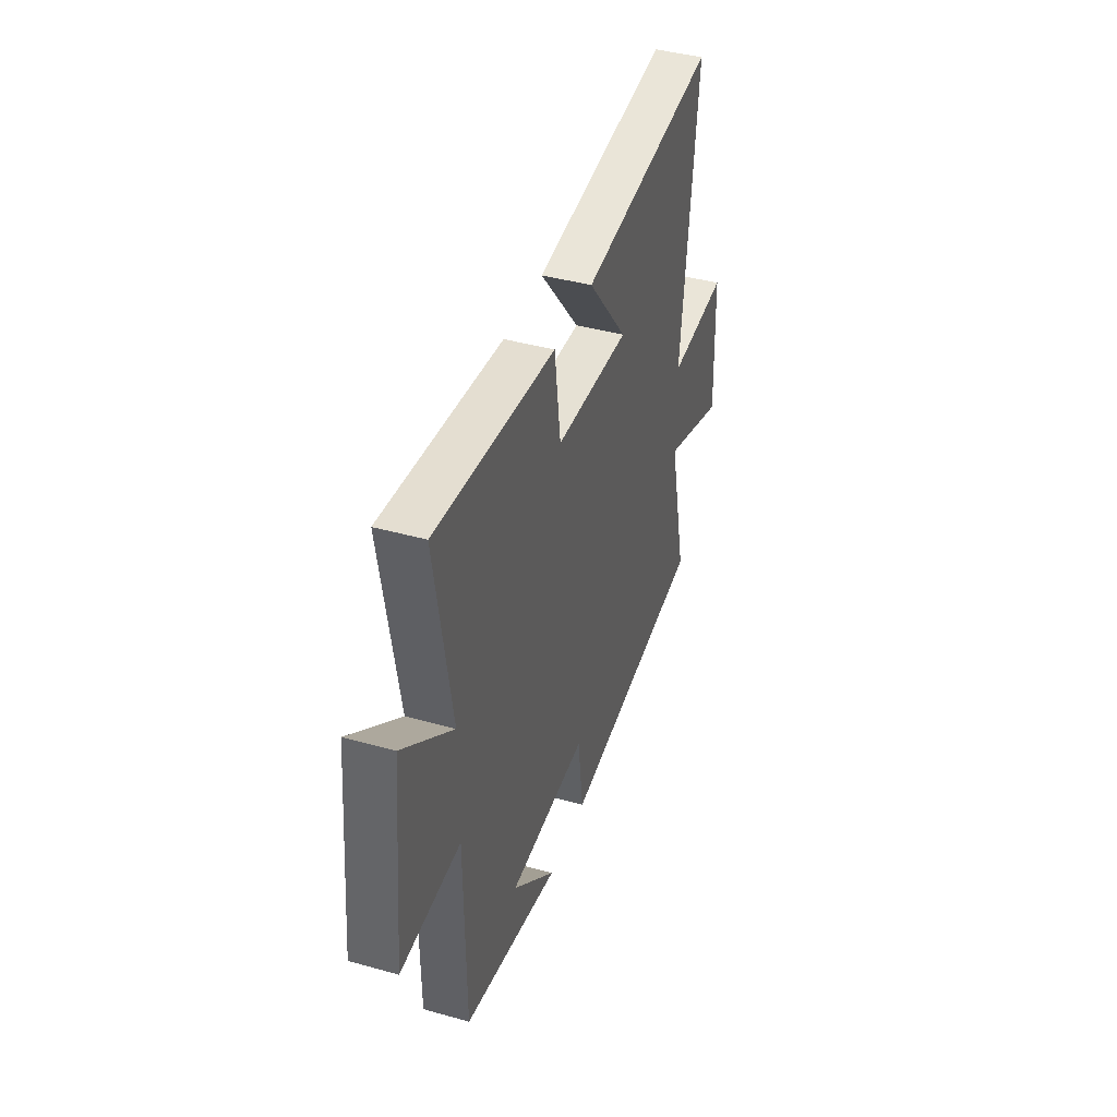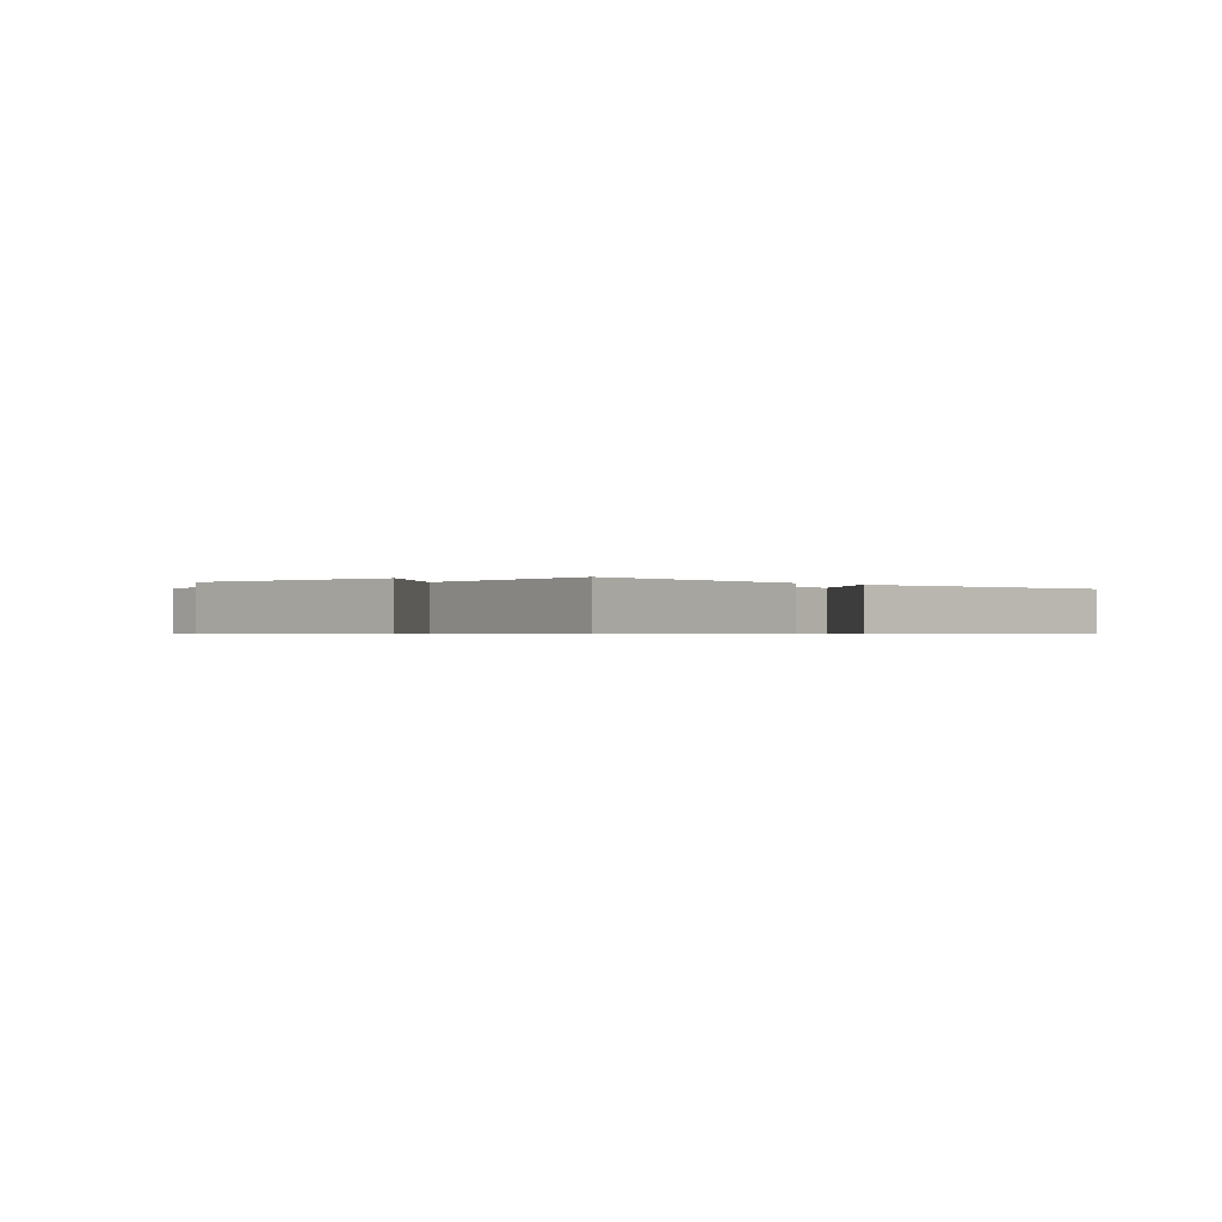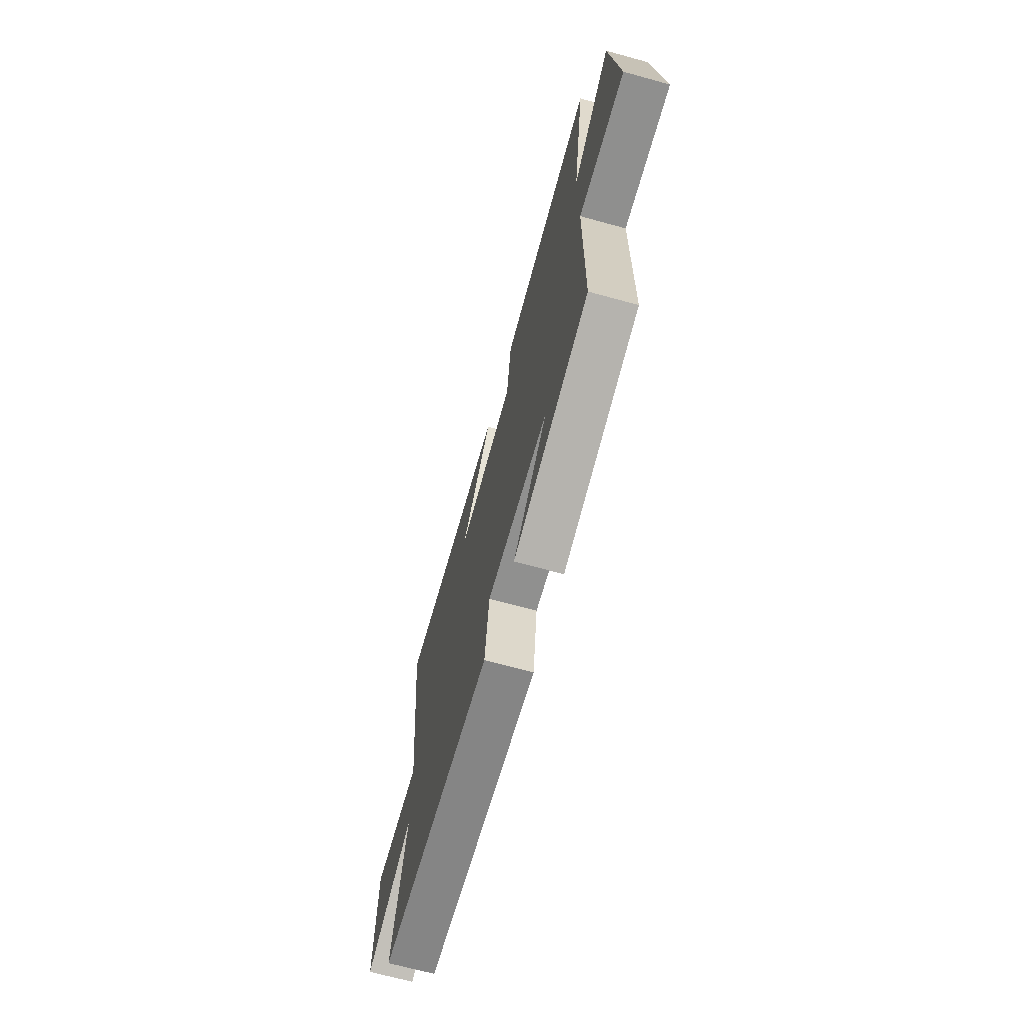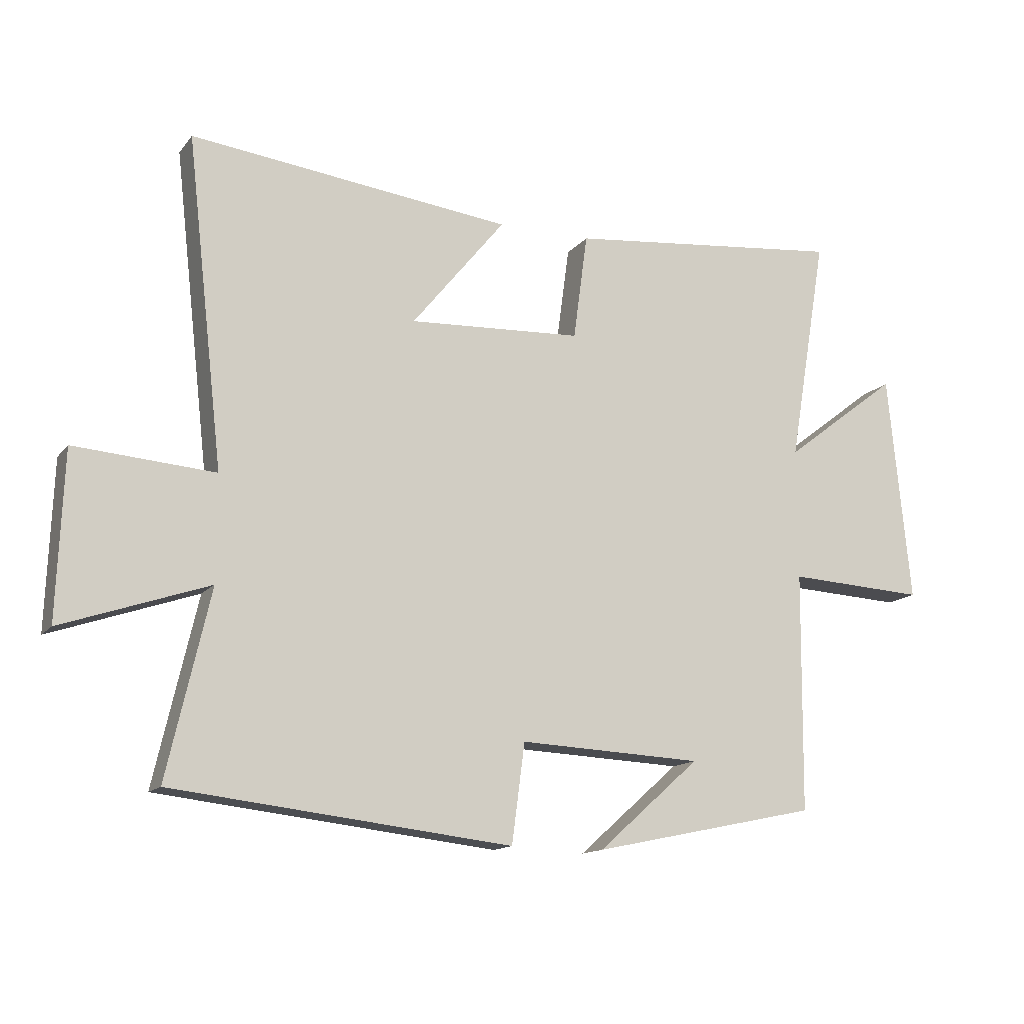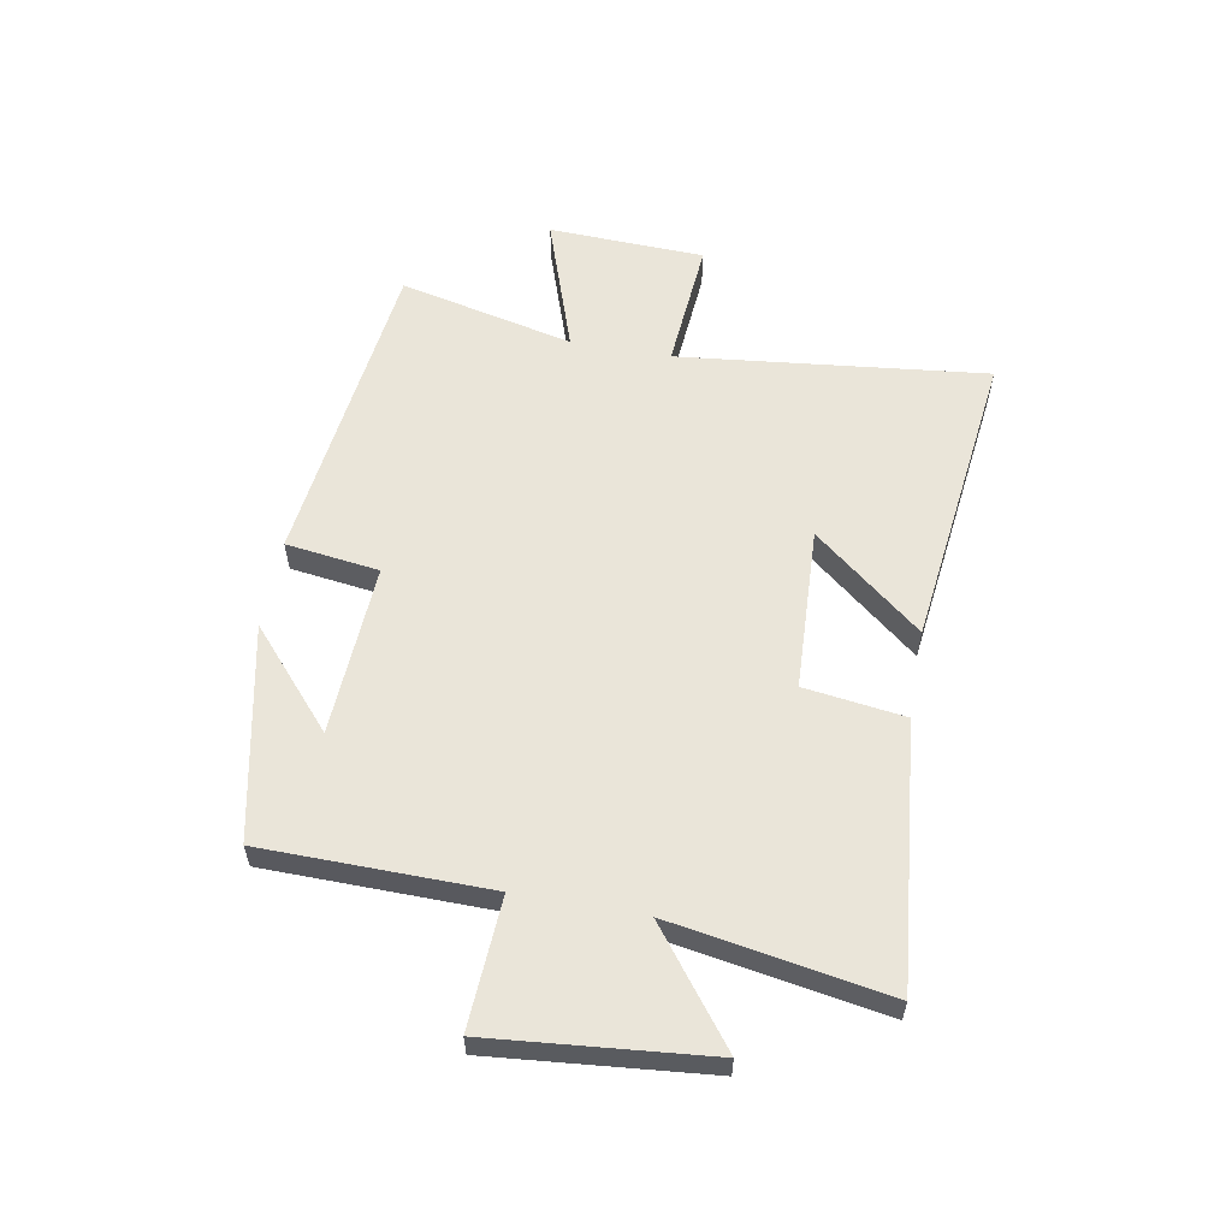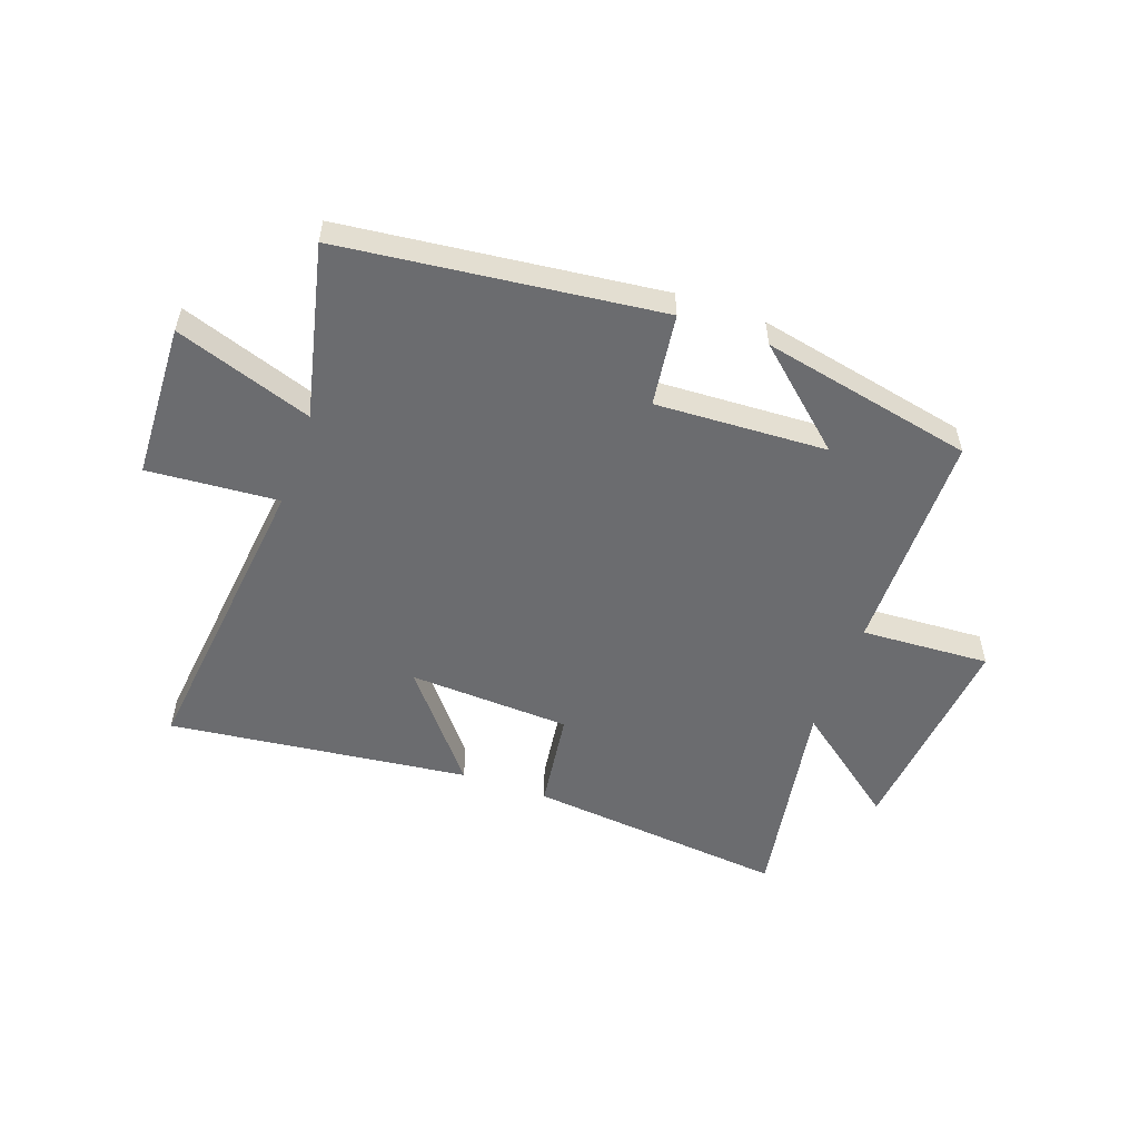
<metadata>
{"format":"obj","ext":"obj","renderer":"f3d","projection":"perspective","resolution":1024,"background":"white","views":[{"elev":41.5,"azim":-71.3,"up":"+Z"},{"elev":-0.5,"azim":-46.1,"up":"+Y"},{"elev":-68.2,"azim":-105.4,"up":"+Z"},{"elev":-14.0,"azim":156.0,"up":"+Z"},{"elev":57.9,"azim":-79.6,"up":"+Y"},{"elev":-53.7,"azim":160.4,"up":"+Y"}]}
</metadata>
<code>
v -0.496 0.07 -0.423
v -0.5 0.07 -0.036
v -0.723 0.07 -0.048
v -0.687 0.07 0.322
v -0.5 0.07 0.178
v -0.562 0.07 0.546
v -0.112 0.07 0.5
v -0.089 0.07 0.328
v 0.191 0.07 0.314
v 0.04 0.07 0.5
v 0.56 0.07 0.562
v 0.5 0.07 0.033
v 0.726 0.07 0.05
v 0.736 0.07 -0.218
v 0.5 0.07 -0.137
v 0.569 0.07 -0.437
v 0.022 0.07 -0.5
v 0.001 0.07 -0.34
v -0.295 0.07 -0.354
v -0.13 0.07 -0.5
v -0.496 0 -0.423
v -0.5 0 -0.036
v -0.723 0 -0.048
v -0.687 0 0.322
v -0.5 0 0.178
v -0.562 0 0.546
v -0.112 0 0.5
v -0.089 0 0.328
v 0.191 0 0.314
v 0.04 0 0.5
v 0.56 0 0.562
v 0.5 0 0.033
v 0.726 0 0.05
v 0.736 0 -0.218
v 0.5 0 -0.137
v 0.569 0 -0.437
v 0.022 0 -0.5
v 0.001 0 -0.34
v -0.295 0 -0.354
v -0.13 0 -0.5
f 19 20 1
f 15 16 17 18
f 15 18 19
f 12 13 14 15
f 12 15 19
f 9 10 11 12
f 19 1 2
f 12 19 2
f 9 12 2
f 8 9 2
f 5 6 7 8
f 2 3 4 5
f 2 5 8
f 21 40 39
f 38 37 36 35
f 39 38 35
f 35 34 33 32
f 39 35 32
f 32 31 30 29
f 22 21 39
f 22 39 32
f 22 32 29
f 22 29 28
f 28 27 26 25
f 25 24 23 22
f 28 25 22
f 1 21 22 2
f 2 22 23 3
f 3 23 24 4
f 4 24 25 5
f 5 25 26 6
f 6 26 27 7
f 7 27 28 8
f 8 28 29 9
f 9 29 30 10
f 10 30 31 11
f 11 31 32 12
f 12 32 33 13
f 13 33 34 14
f 14 34 35 15
f 15 35 36 16
f 16 36 37 17
f 17 37 38 18
f 18 38 39 19
f 19 39 40 20
f 20 40 21 1

</code>
